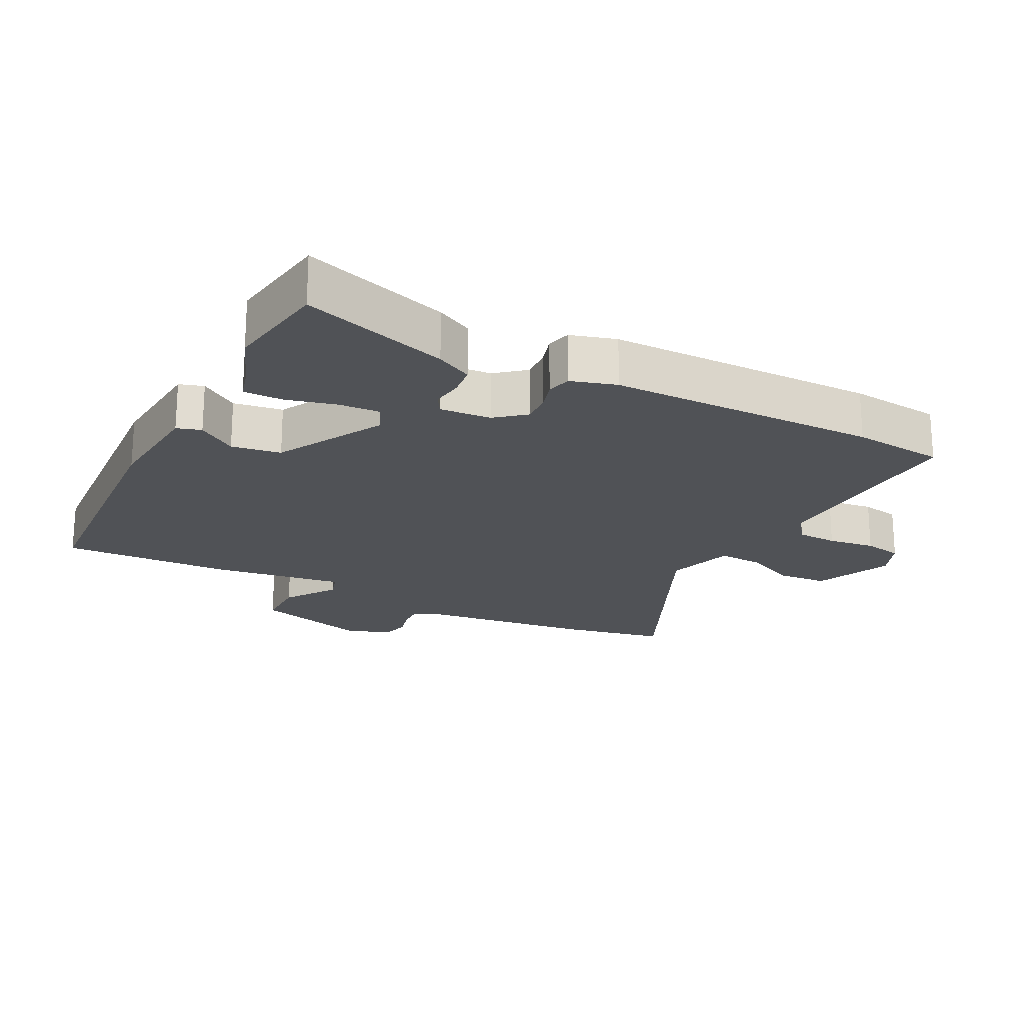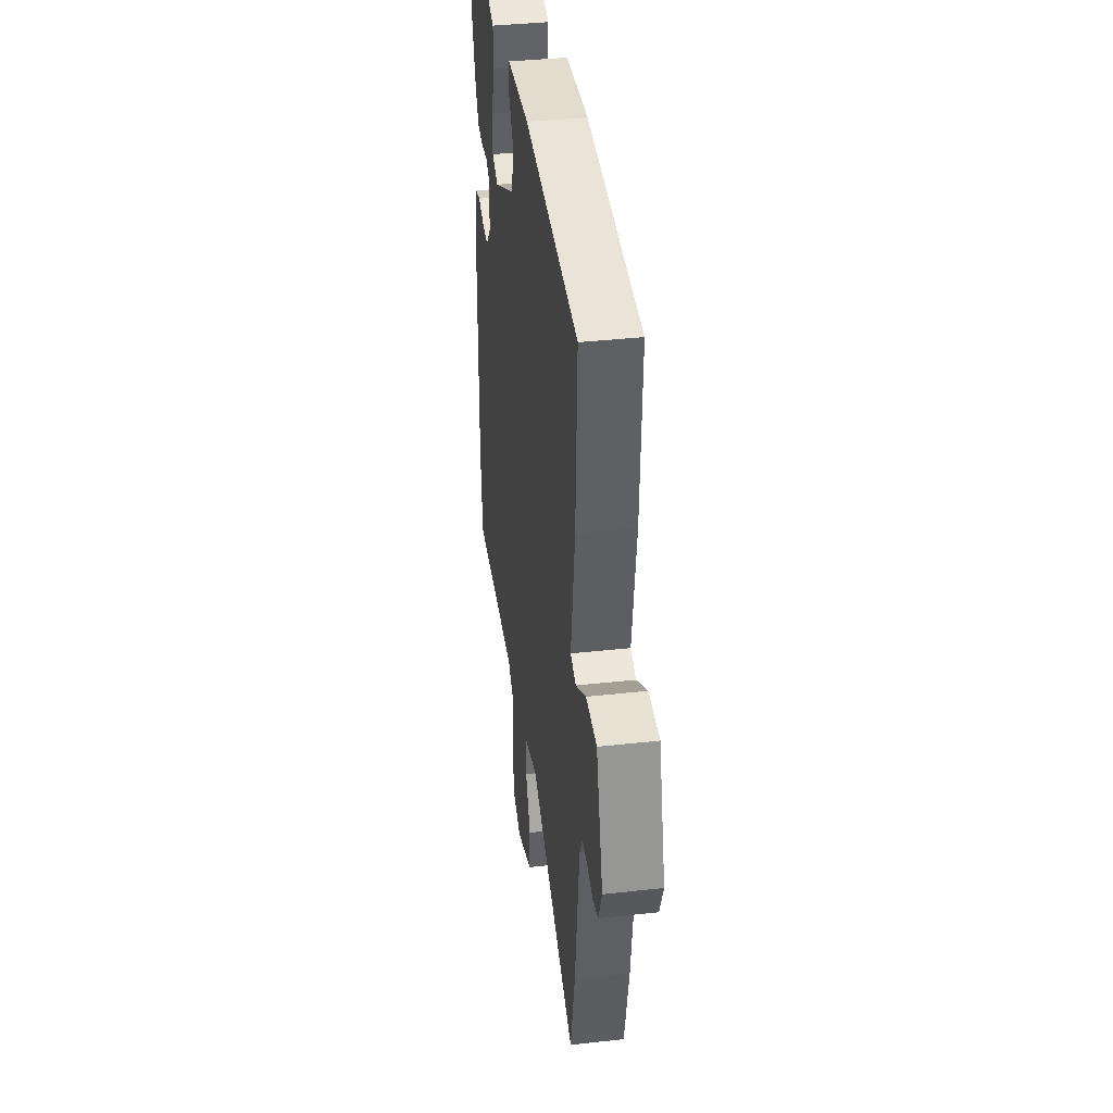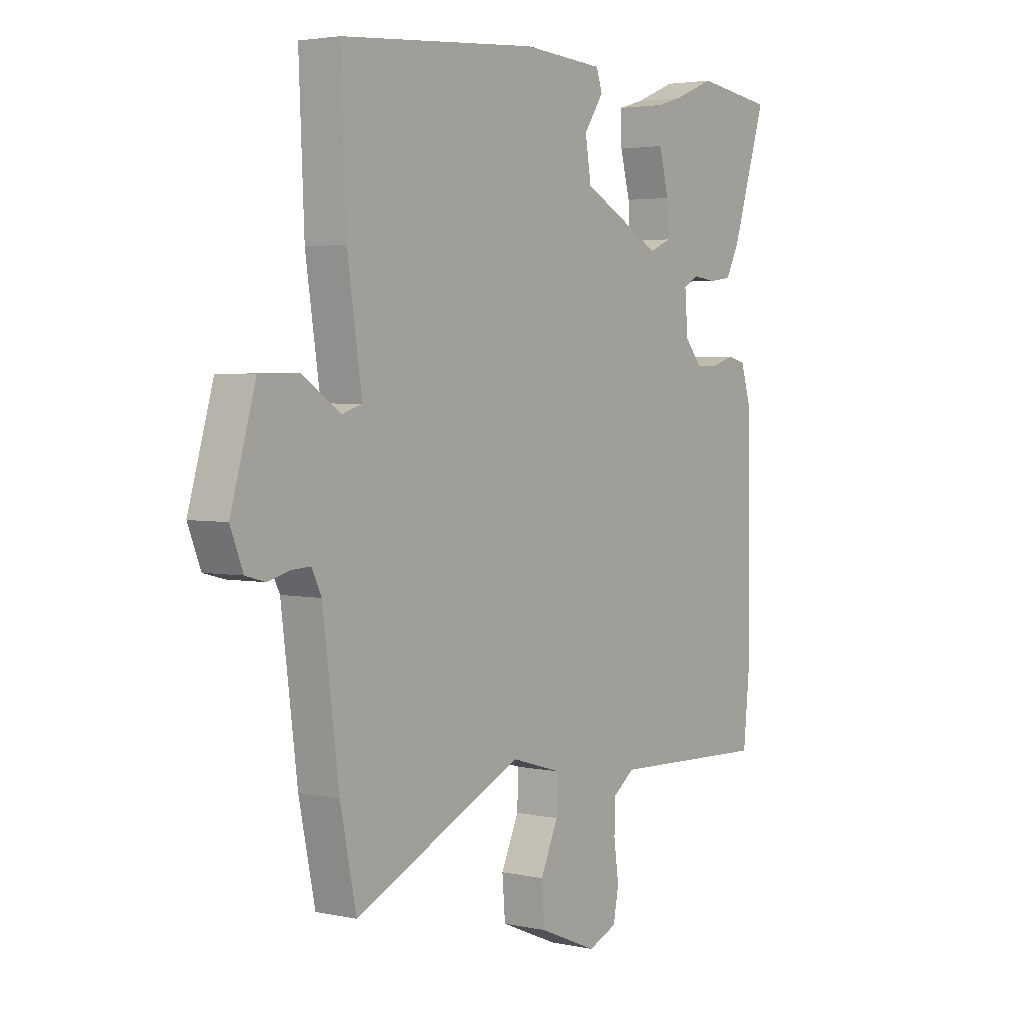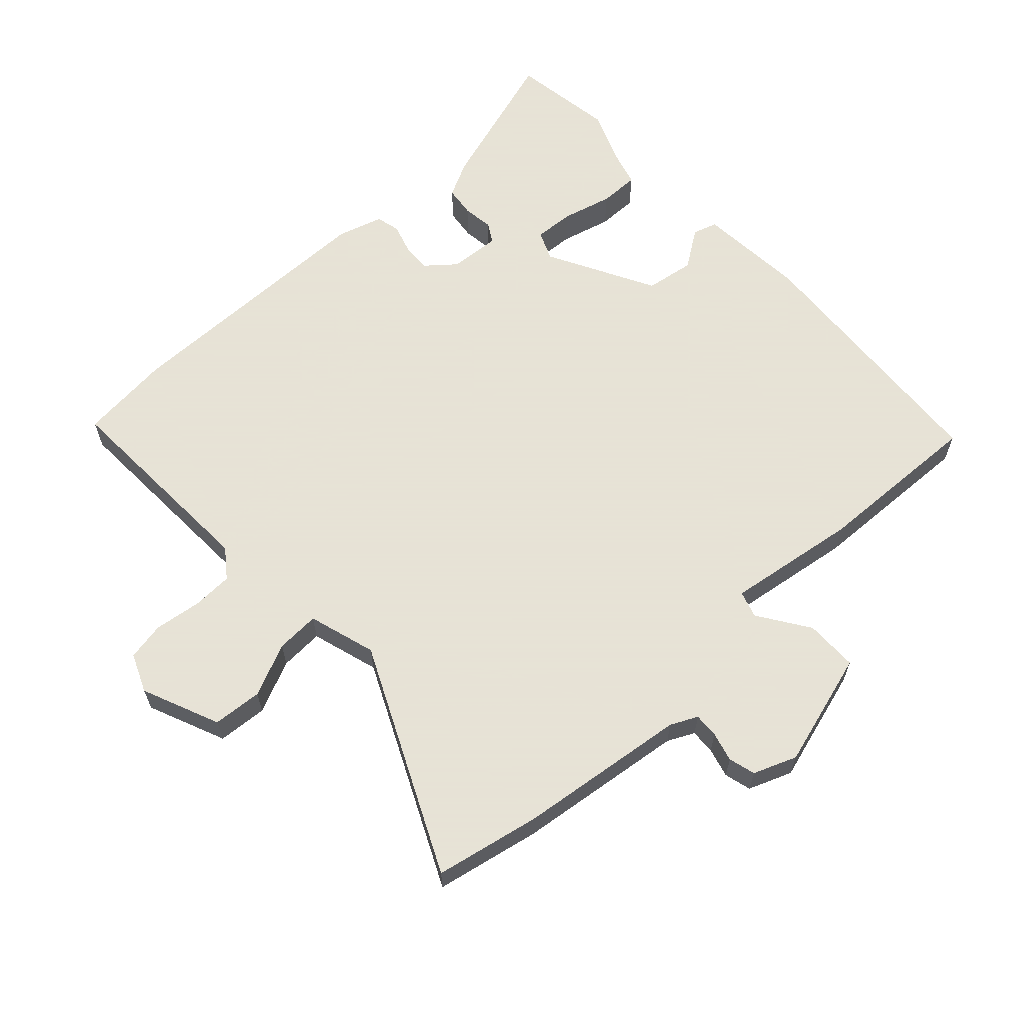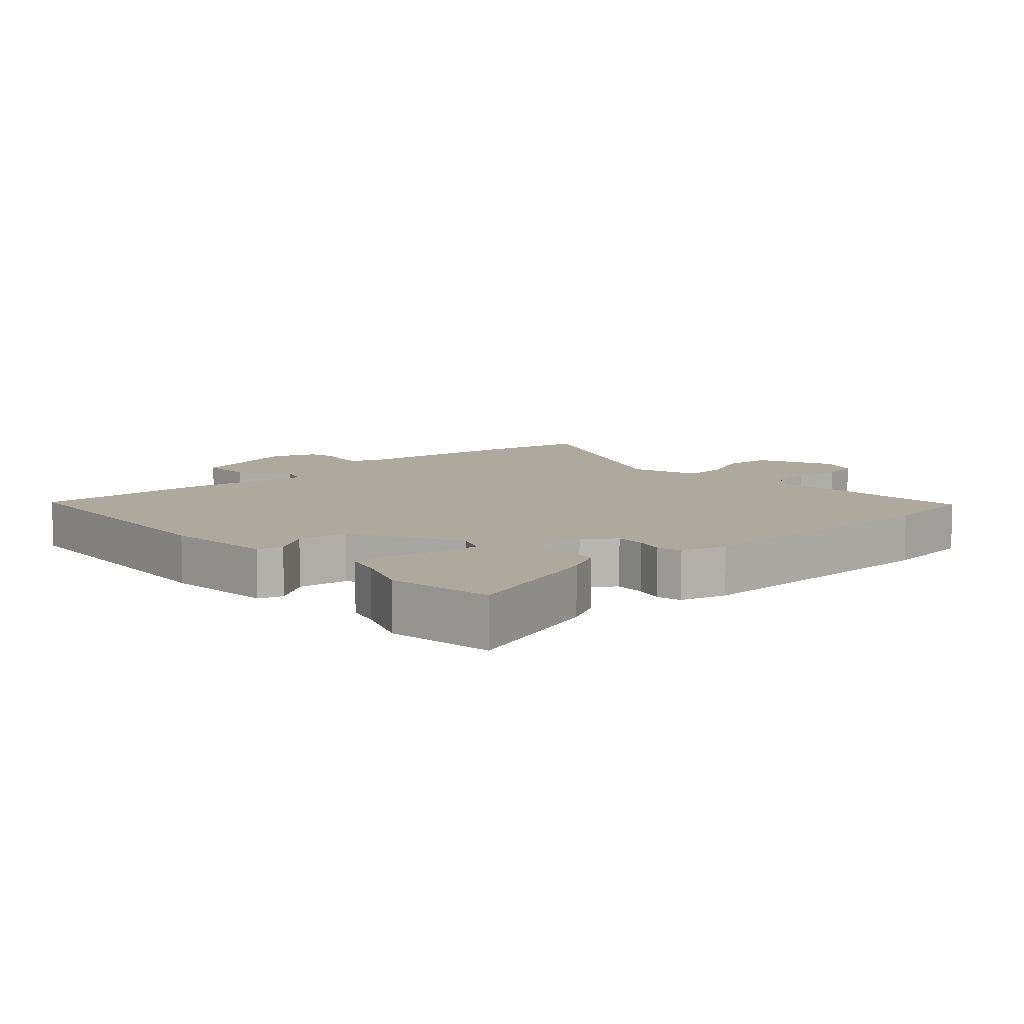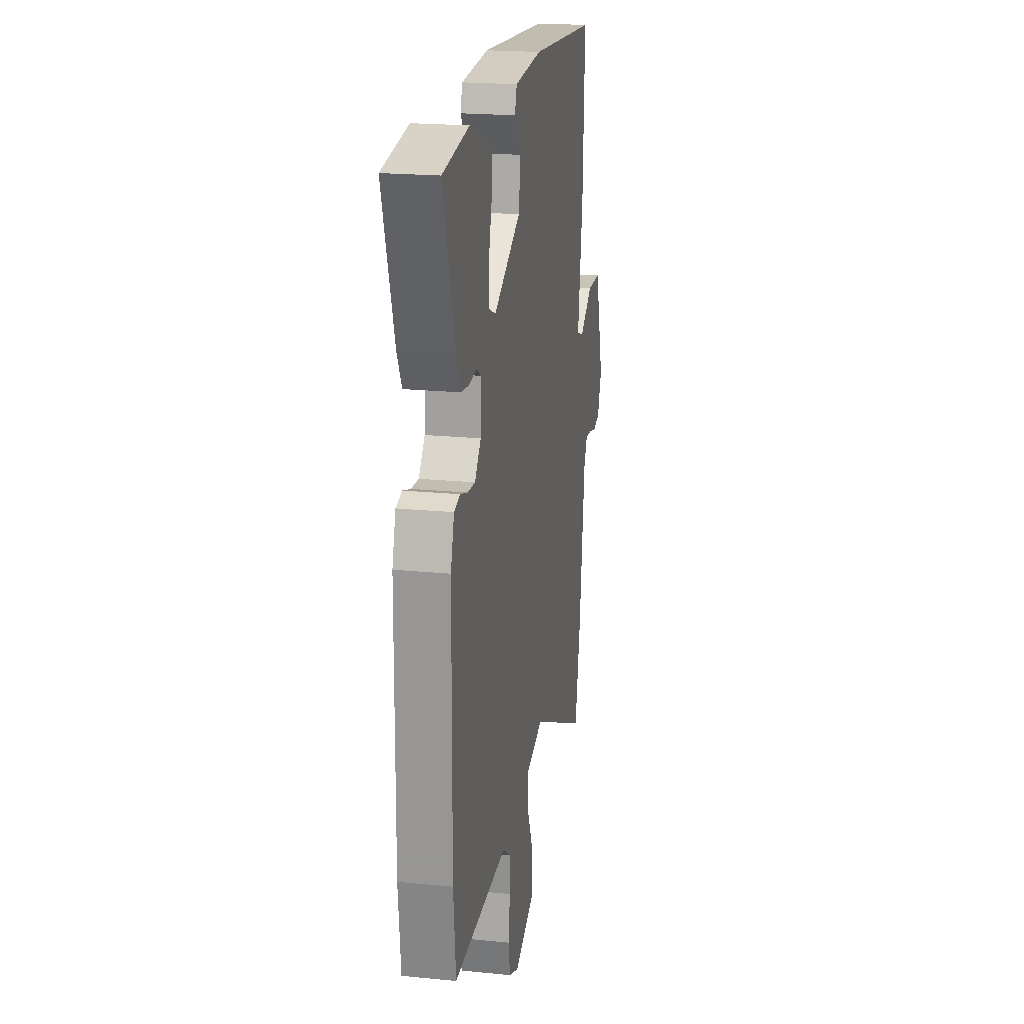
<metadata>
{"format":"obj","ext":"obj","renderer":"f3d","projection":"perspective","resolution":1024,"background":"white","views":[{"elev":-20.7,"azim":62.3,"up":"+Y"},{"elev":38.9,"azim":-97.9,"up":"+Z"},{"elev":3.3,"azim":-53.8,"up":"+Z"},{"elev":62.8,"azim":-133.0,"up":"+Y"},{"elev":9.0,"azim":46.9,"up":"+Y"},{"elev":20.5,"azim":100.3,"up":"+Z"}]}
</metadata>
<code>
v 0.51 0.07 -0.395
v 0.496 0.07 -0.536
v 0.169 0.07 -0.524
v 0.125 0.07 -0.557
v 0.123 0.07 -0.619
v 0.133 0.07 -0.691
v 0.122 0.07 -0.75
v 0.063 0.07 -0.775
v -0.056 0.07 -0.725
v -0.062 0.07 -0.649
v -0.026 0.07 -0.568
v -0.023 0.07 -0.501
v -0.127 0.07 -0.47
v -0.473 0.07 -0.633
v -0.506 0.07 -0.472
v -0.539 0.07 -0.213
v -0.559 0.07 -0.172
v -0.597 0.07 -0.174
v -0.642 0.07 -0.186
v -0.683 0.07 -0.175
v -0.709 0.07 -0.109
v -0.658 0.07 0.068
v -0.577 0.07 0.069
v -0.499 0.07 0.017
v -0.458 0.07 0.03
v -0.488 0.07 0.231
v -0.499 0.07 0.491
v -0.093 0.07 0.521
v 0.073 0.07 0.509
v 0.085 0.07 0.472
v 0.045 0.07 0.413
v 0.057 0.07 0.338
v 0.221 0.07 0.251
v 0.266 0.07 0.27
v 0.262 0.07 0.332
v 0.242 0.07 0.408
v 0.241 0.07 0.469
v 0.293 0.07 0.484
v 0.377 0.07 0.518
v 0.536 0.07 0.495
v 0.466 0.07 0.272
v 0.438 0.07 0.217
v 0.391 0.07 0.211
v 0.344 0.07 0.217
v 0.314 0.07 0.199
v 0.32 0.07 0.121
v 0.357 0.07 0.077
v 0.402 0.07 0.08
v 0.447 0.07 0.094
v 0.484 0.07 0.085
v 0.505 0.07 0.016
v 0.51 0 -0.395
v 0.496 0 -0.536
v 0.169 0 -0.524
v 0.125 0 -0.557
v 0.123 0 -0.619
v 0.133 0 -0.691
v 0.122 0 -0.75
v 0.063 0 -0.775
v -0.056 0 -0.725
v -0.062 0 -0.649
v -0.026 0 -0.568
v -0.023 0 -0.501
v -0.127 0 -0.47
v -0.473 0 -0.633
v -0.506 0 -0.472
v -0.539 0 -0.213
v -0.559 0 -0.172
v -0.597 0 -0.174
v -0.642 0 -0.186
v -0.683 0 -0.175
v -0.709 0 -0.109
v -0.658 0 0.068
v -0.577 0 0.069
v -0.499 0 0.017
v -0.458 0 0.03
v -0.488 0 0.231
v -0.499 0 0.491
v -0.093 0 0.521
v 0.073 0 0.509
v 0.085 0 0.472
v 0.045 0 0.413
v 0.057 0 0.338
v 0.221 0 0.251
v 0.266 0 0.27
v 0.262 0 0.332
v 0.242 0 0.408
v 0.241 0 0.469
v 0.293 0 0.484
v 0.377 0 0.518
v 0.536 0 0.495
v 0.466 0 0.272
v 0.438 0 0.217
v 0.391 0 0.211
v 0.344 0 0.217
v 0.314 0 0.199
v 0.32 0 0.121
v 0.357 0 0.077
v 0.402 0 0.08
v 0.447 0 0.094
v 0.484 0 0.085
v 0.505 0 0.016
f 1 2 3
f 51 1 3
f 50 51 3
f 49 50 3
f 48 49 3
f 47 48 3 4
f 46 47 4
f 45 46 4
f 42 43 44
f 41 42 44
f 40 41 44
f 39 40 44
f 38 39 44
f 38 44 45
f 37 38 45
f 36 37 45
f 35 36 45
f 34 35 45
f 33 34 45 4
f 29 30 31
f 28 29 31
f 27 28 31
f 26 27 31
f 25 26 31
f 25 31 32
f 22 23 24
f 21 22 24
f 20 21 24
f 19 20 24
f 18 19 24
f 17 18 24 25
f 32 33 4
f 25 32 4
f 17 25 4
f 16 17 4
f 9 10 11
f 8 9 11
f 7 8 11
f 6 7 11
f 5 6 11
f 5 11 12
f 4 5 12
f 16 4 12
f 13 14 15 16
f 12 13 16
f 54 53 52
f 54 52 102
f 54 102 101
f 54 101 100
f 54 100 99
f 55 54 99 98
f 55 98 97
f 55 97 96
f 95 94 93
f 95 93 92
f 95 92 91
f 95 91 90
f 95 90 89
f 96 95 89
f 96 89 88
f 96 88 87
f 96 87 86
f 96 86 85
f 55 96 85 84
f 82 81 80
f 82 80 79
f 82 79 78
f 82 78 77
f 82 77 76
f 83 82 76
f 75 74 73
f 75 73 72
f 75 72 71
f 75 71 70
f 75 70 69
f 76 75 69 68
f 55 84 83
f 55 83 76
f 55 76 68
f 55 68 67
f 62 61 60
f 62 60 59
f 62 59 58
f 62 58 57
f 62 57 56
f 63 62 56
f 63 56 55
f 63 55 67
f 67 66 65 64
f 67 64 63
f 1 52 53 2
f 2 53 54 3
f 3 54 55 4
f 4 55 56 5
f 5 56 57 6
f 6 57 58 7
f 7 58 59 8
f 8 59 60 9
f 9 60 61 10
f 10 61 62 11
f 11 62 63 12
f 12 63 64 13
f 13 64 65 14
f 14 65 66 15
f 15 66 67 16
f 16 67 68 17
f 17 68 69 18
f 18 69 70 19
f 19 70 71 20
f 20 71 72 21
f 21 72 73 22
f 22 73 74 23
f 23 74 75 24
f 24 75 76 25
f 25 76 77 26
f 26 77 78 27
f 27 78 79 28
f 28 79 80 29
f 29 80 81 30
f 30 81 82 31
f 31 82 83 32
f 32 83 84 33
f 33 84 85 34
f 34 85 86 35
f 35 86 87 36
f 36 87 88 37
f 37 88 89 38
f 38 89 90 39
f 39 90 91 40
f 40 91 92 41
f 41 92 93 42
f 42 93 94 43
f 43 94 95 44
f 44 95 96 45
f 45 96 97 46
f 46 97 98 47
f 47 98 99 48
f 48 99 100 49
f 49 100 101 50
f 50 101 102 51
f 51 102 52 1

</code>
